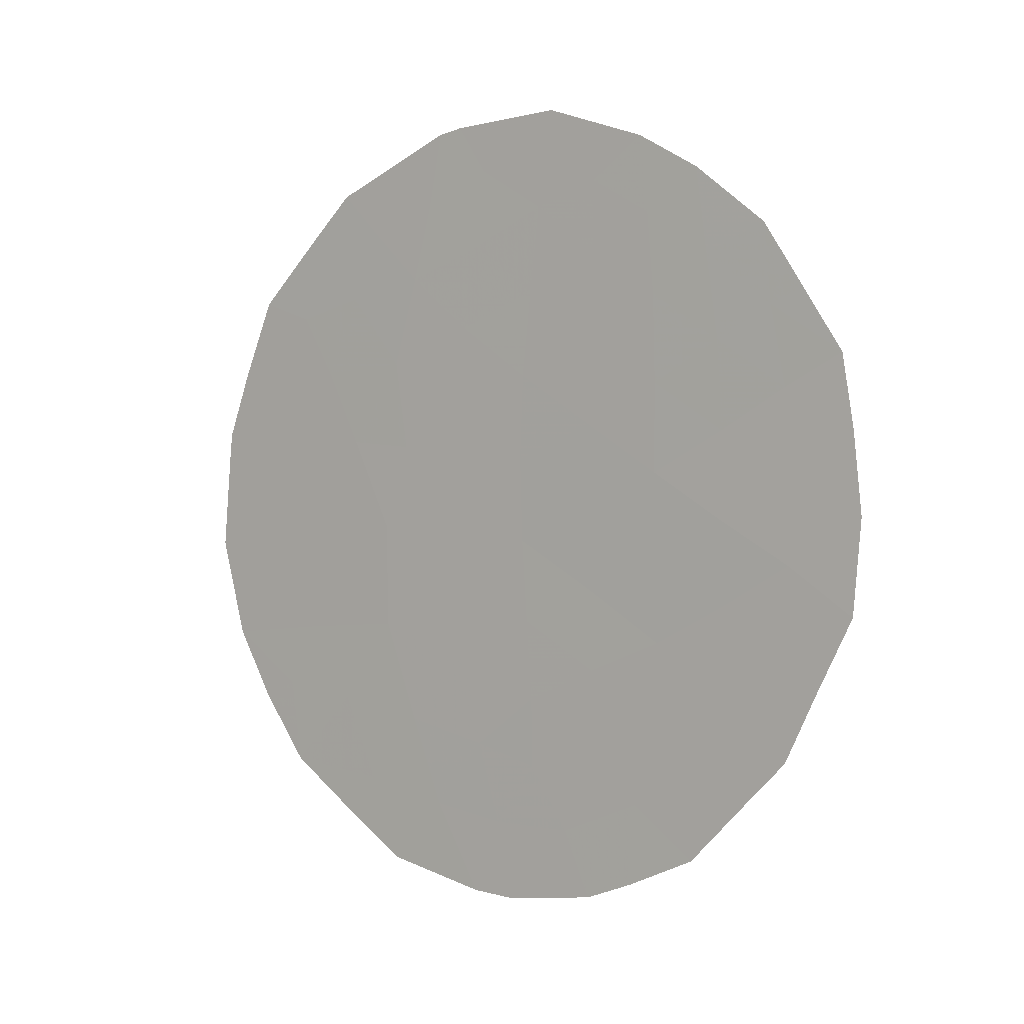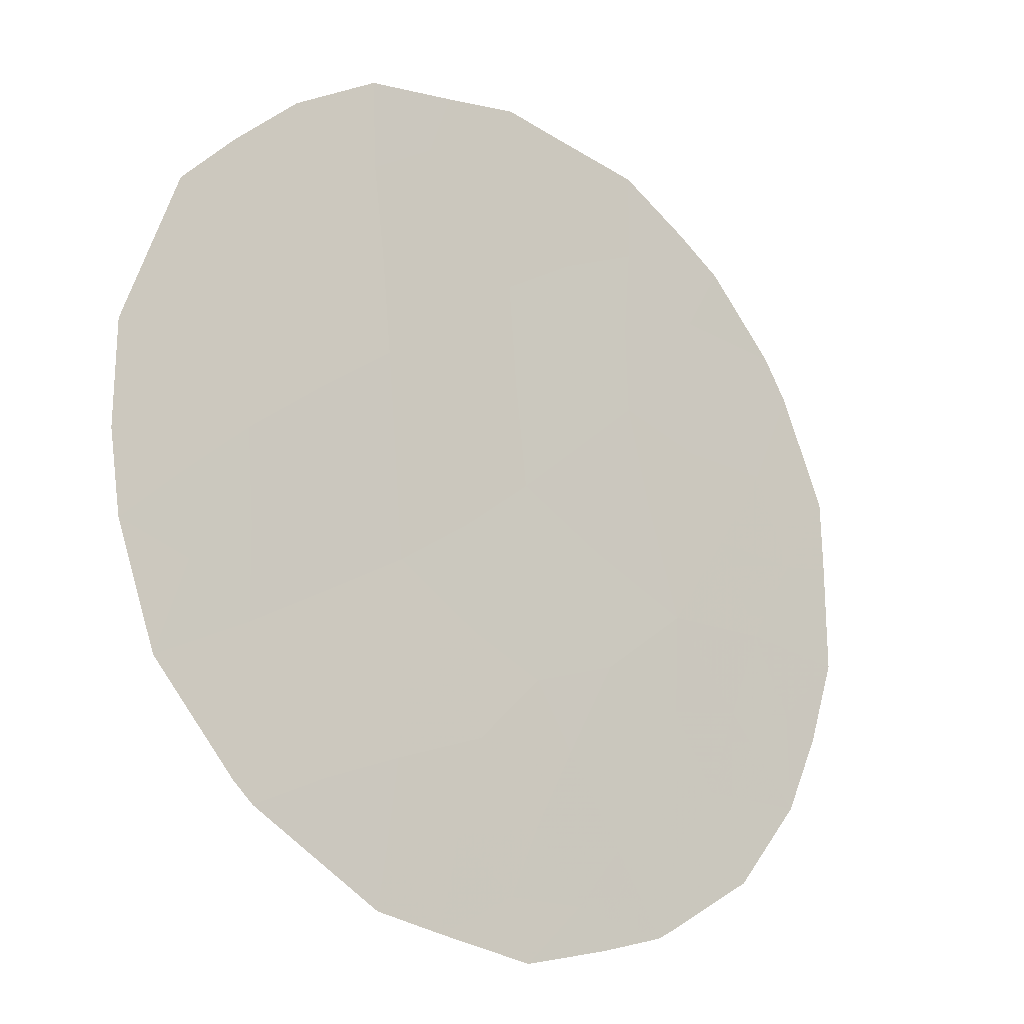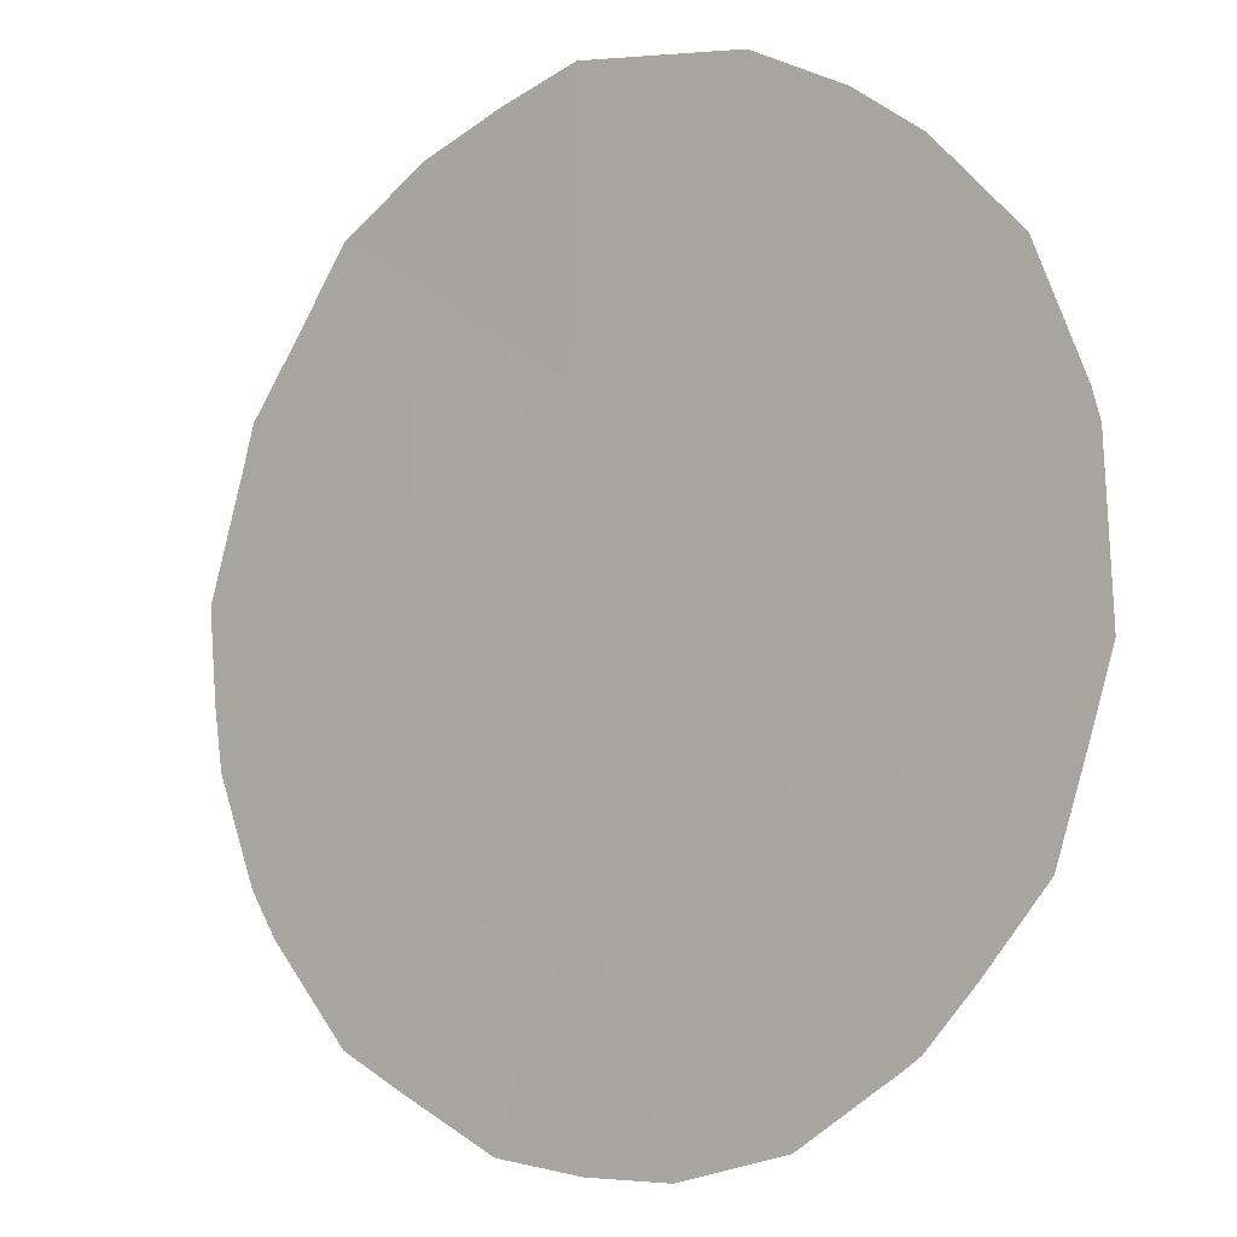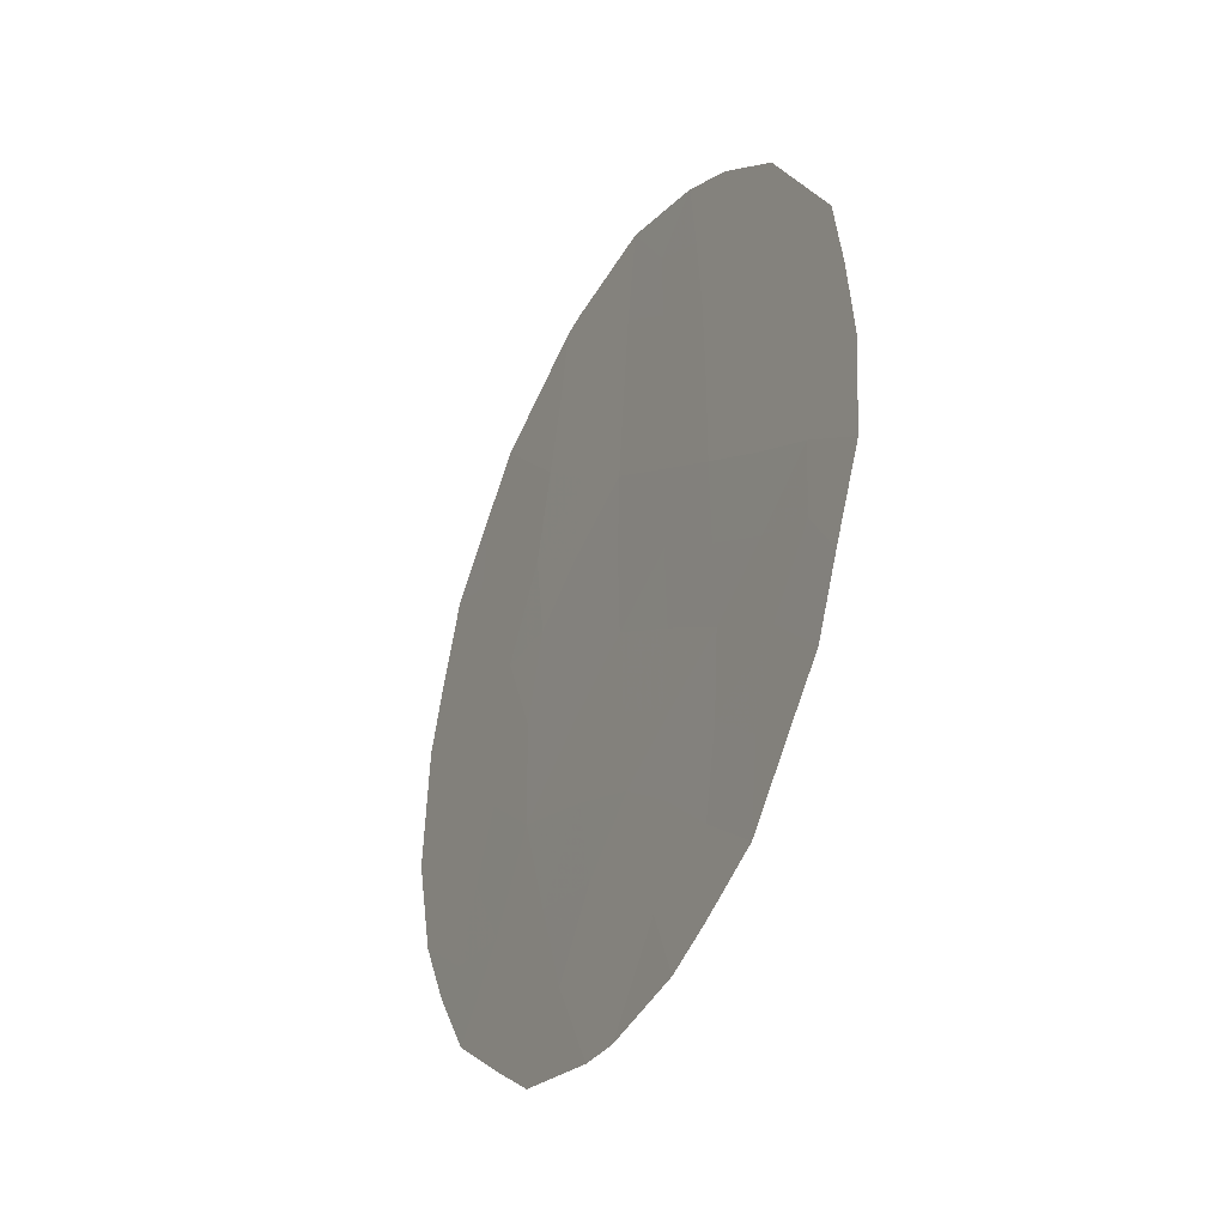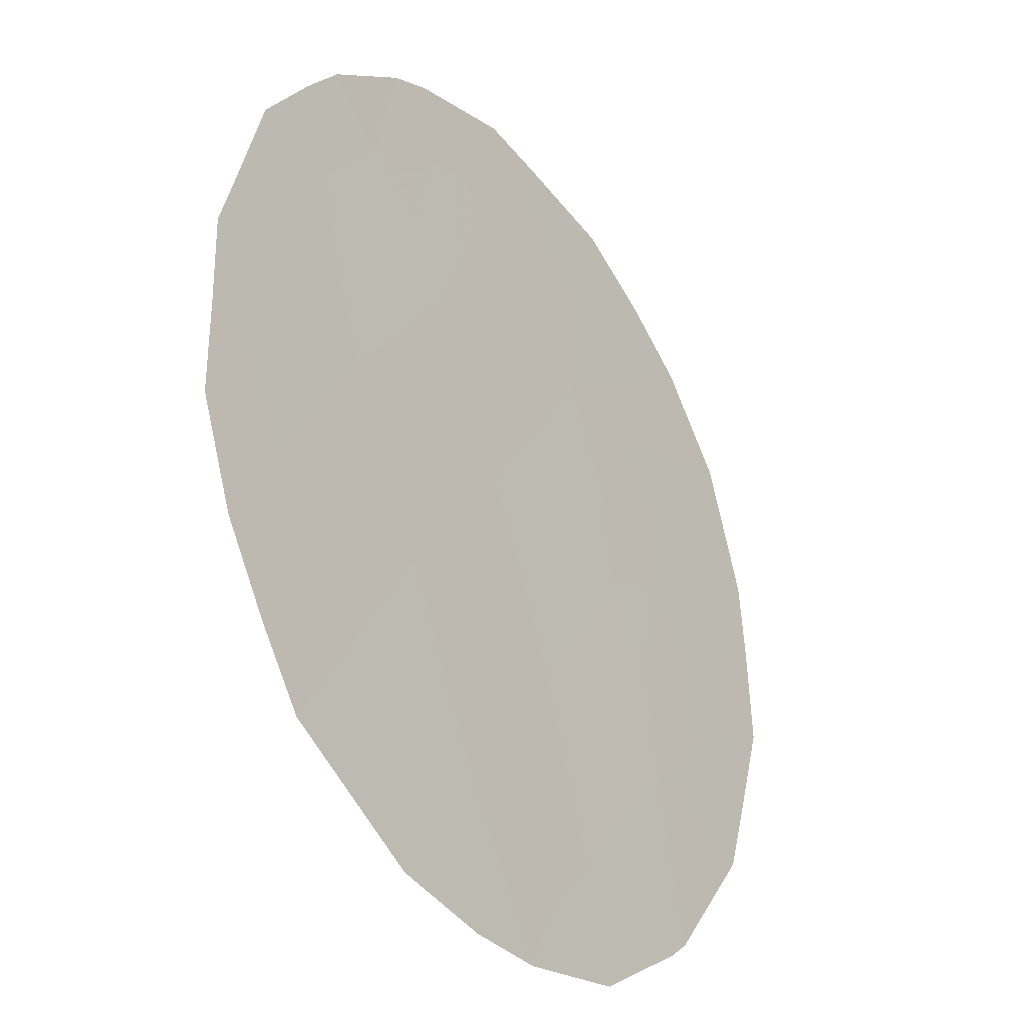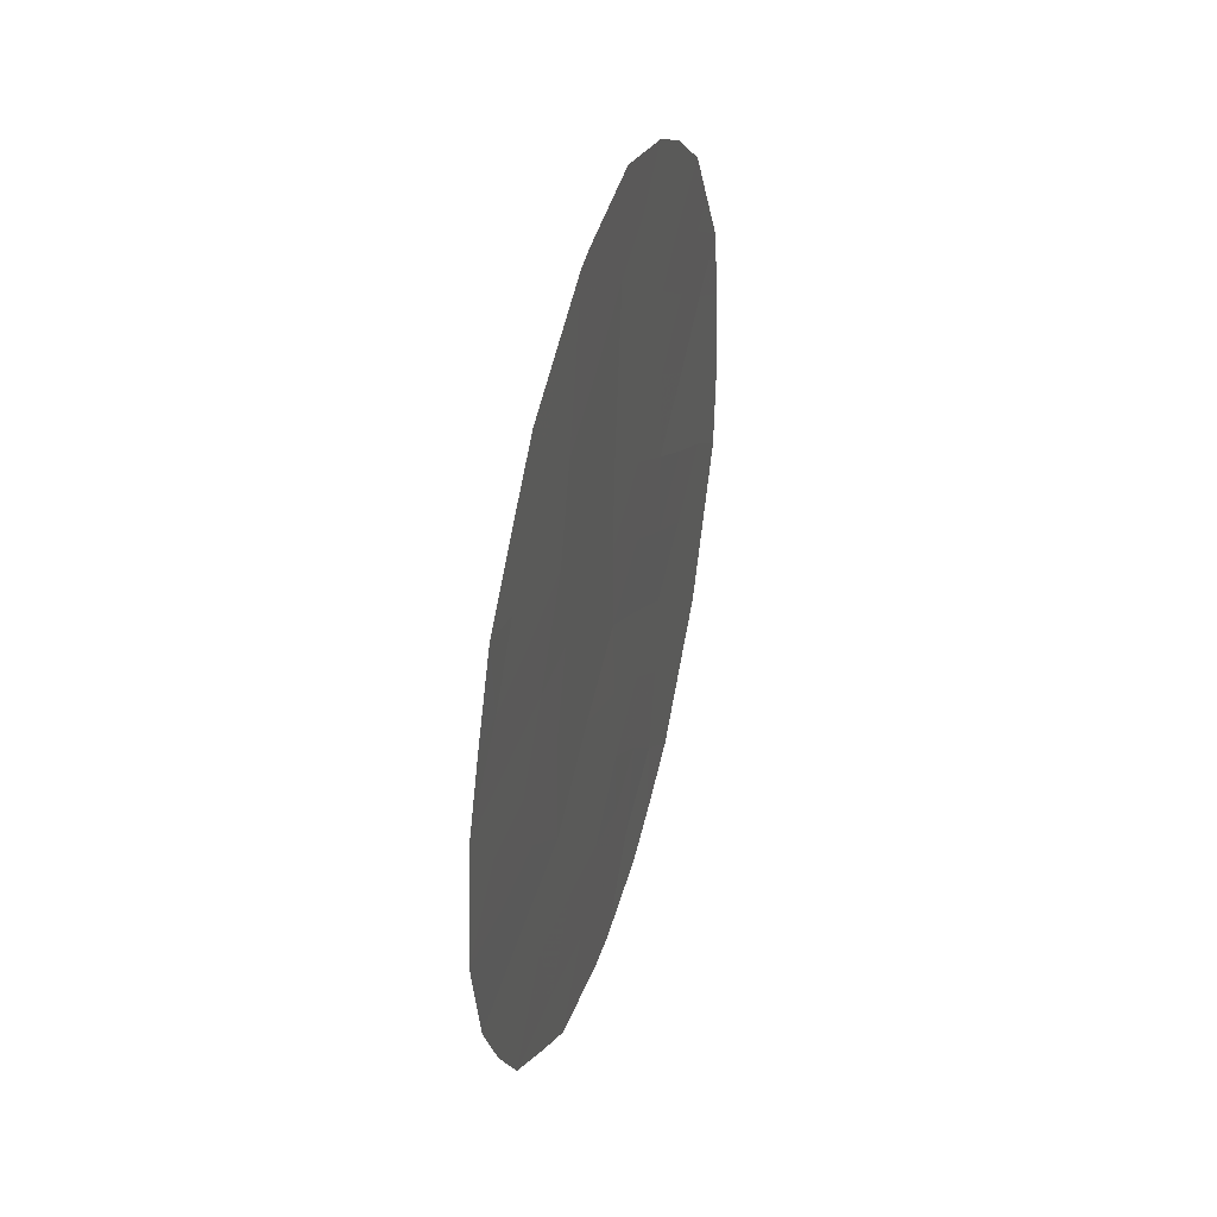
<metadata>
{"format":"obj","ext":"obj","renderer":"f3d","projection":"perspective","resolution":1024,"background":"white","views":[{"elev":4.9,"azim":-23.0,"up":"+Y"},{"elev":27.4,"azim":-142.9,"up":"+Z"},{"elev":-45.6,"azim":135.8,"up":"+Z"},{"elev":-35.7,"azim":5.5,"up":"+Y"},{"elev":78.4,"azim":165.3,"up":"+Z"},{"elev":38.6,"azim":-130.4,"up":"+Y"}]}
</metadata>
<code>
v -74.7 37.12 67.11
v -74.82 35.11 66.92
v -72.85 33.02 69.86
v -75.51 29.72 65.86
v -75.71 36.28 65.62
v -76.23 34.24 64.83
v -75.95 31.94 65.22
v -74.82 33.11 66.91
v -73.77 32.01 68.46
v -73.93 30.05 68.22
v -73.81 34.01 68.43
v -76.67 35.8 64.17
v -73.83 36.08 68.41
v -74.75 31.18 67.02
v -72.88 35.03 69.81
v -74.47 29.61 67.41
v -72.35 33.61 70.59
v -72.41 32.49 70.52
v -75.88 28.94 65.29
v -74.91 28.66 66.75
v -74.29 28.84 67.68
v -77.45 32.83 62.96
v -77.28 31.65 63.19
v -76.6 36.79 64.29
v -77.01 35.99 63.66
v -72.85 30.77 69.85
v -72.65 31.56 70.15
v -73.04 30.41 69.57
v -75.19 28.69 66.32
v -76.3 37.33 64.74
v -73.51 29.48 68.85
v -75.5 38.04 65.95
v -75.34 38.1 66.18
v -73.04 36.87 69.58
v -73.93 37.9 68.26
v -76.74 30.05 64
v -73.97 29.08 68.17
v -77.37 34.28 63.09
v -72.41 34.57 70.5
v -72.49 35.42 70.38
v -72.77 36.15 69.98
v -74.6 38.25 67.27
v -77.38 34.08 63.07
v -73.81 35.05 68.44
v -74.31 34.56 67.68
v -74.3 35.59 67.71
v -74.76 36.13 67.02
v -74.28 36.58 67.75
v -76.08 29.94 65
v -76.23 29.38 64.77
v -75.3 35.68 66.23
v -75.2 36.67 66.38
v -74.31 33.55 67.68
v -74.84 34.11 66.89
v -75.87 35.23 65.37
v -75.37 34.67 66.1
v -76.9 32.65 63.78
v -73.8 33 68.44
v -73.32 33.49 69.16
v -73.3 32.5 69.17
v -73.32 34.52 69.16
v -73.36 35.56 69.1
v -76.31 30.94 64.66
v -72.88 32.18 69.82
v -73.23 31.44 69.27
v -73.82 31.04 68.39
v -73.44 30.49 68.96
v -74.32 30.66 67.65
v -74.27 31.61 67.72
v -76.23 36.04 64.84
v -76.05 36.88 65.11
v -75.39 33.65 66.07
v -75.36 32.61 66.09
v -75.96 33.19 65.21
v -76.45 35.11 64.49
v -77.04 33.48 63.59
v -75.59 37.18 65.81
v -75.14 37.57 66.47
v -73.44 36.54 68.98
v -73.52 37.51 68.87
v -74.28 37.41 67.75
v -73.87 37.02 68.35
v -76.4 32.6 64.55
v -76.55 33.43 64.33
v -76.81 31.05 63.9
v -77.04 30.84 63.55
v -74.78 32.13 66.96
v -75.29 31.57 66.21
v -76.61 31.82 64.22
v -76.94 35.07 63.75
v -77.22 35.04 63.33
v -72.98 35.95 69.65
v -75.17 30.55 66.37
v -74.74 30.35 67.02
v -75.01 29.6 66.6
v -76.83 34.25 63.91
v -75.9 37.68 65.34
v -74.28 32.57 67.71
v -72.84 34.02 69.87
v -75.72 30.76 65.55
v -75.79 34.2 65.48
f 44 45 46
f 47 48 46
f 3 17 18
f 49 19 50
f 47 51 52
f 53 54 45
f 16 21 20
f 55 51 56
f 58 59 60
f 12 25 24
f 61 44 62
f 60 64 65
f 66 65 67
f 66 68 69
f 5 70 71
f 10 67 31
f 72 73 74
f 55 75 70
f 52 77 78
f 48 81 82
f 13 82 79
f 83 84 74
f 85 36 86
f 87 88 73
f 10 31 37
f 16 10 37
f 16 37 21
f 57 83 89
f 90 38 91
f 61 99 59
f 15 40 39
f 15 92 40
f 62 79 92
f 40 92 41
f 100 88 93
f 1 42 81
f 10 16 68
f 95 93 94
f 84 76 96
f 75 96 90
f 71 97 77
f 1 78 42
f 63 85 89
f 53 58 98
f 98 69 87
f 3 99 17
f 54 72 56
f 13 44 46
f 44 11 45
f 46 45 2
f 2 47 46
f 47 1 48
f 46 48 13
f 19 49 4
f 50 36 49
f 1 47 52
f 47 2 51
f 52 51 5
f 11 53 45
f 53 8 54
f 45 54 2
f 6 55 101
f 55 5 51
f 56 51 2
f 57 23 22
f 9 58 60
f 58 11 59
f 60 59 3
f 15 61 62
f 61 11 44
f 62 44 13
f 7 100 63
f 63 49 36
f 9 60 65
f 60 3 64
f 65 64 27
f 26 65 27
f 10 66 67
f 66 9 65
f 67 26 28
f 67 65 26
f 9 66 69
f 66 10 68
f 69 68 14
f 4 29 19
f 24 70 12
f 70 24 71
f 30 71 24
f 67 28 31
f 6 101 74
f 72 8 73
f 74 73 7
f 5 55 70
f 55 6 75
f 70 75 12
f 57 22 76
f 43 76 22
f 1 52 78
f 52 5 77
f 78 77 32
f 33 78 32
f 3 18 64
f 27 64 18
f 79 80 34
f 13 48 82
f 48 1 81
f 82 81 35
f 82 80 79
f 80 82 35
f 7 83 74
f 83 57 84
f 74 84 6
f 86 23 85
f 8 87 73
f 87 14 88
f 73 88 7
f 89 83 7
f 25 90 91
f 90 25 12
f 11 61 59
f 61 15 99
f 59 99 3
f 15 62 92
f 62 13 79
f 92 79 34
f 92 34 41
f 4 100 93
f 100 7 88
f 93 88 14
f 81 42 35
f 68 16 94
f 68 94 14
f 16 95 94
f 95 4 93
f 94 93 14
f 20 95 16
f 95 29 4
f 29 95 20
f 84 57 76
f 96 76 43
f 12 75 90
f 38 96 43
f 38 90 96
f 5 71 77
f 71 30 97
f 77 97 32
f 78 33 42
f 7 63 89
f 63 36 85
f 89 85 23
f 8 53 98
f 53 11 58
f 98 58 9
f 8 98 87
f 98 9 69
f 87 69 14
f 39 99 15
f 99 39 17
f 2 54 56
f 54 8 72
f 100 49 63
f 49 100 4
f 23 57 89
f 6 84 96
f 75 6 96
f 101 55 56
f 101 72 74
f 101 56 72

</code>
